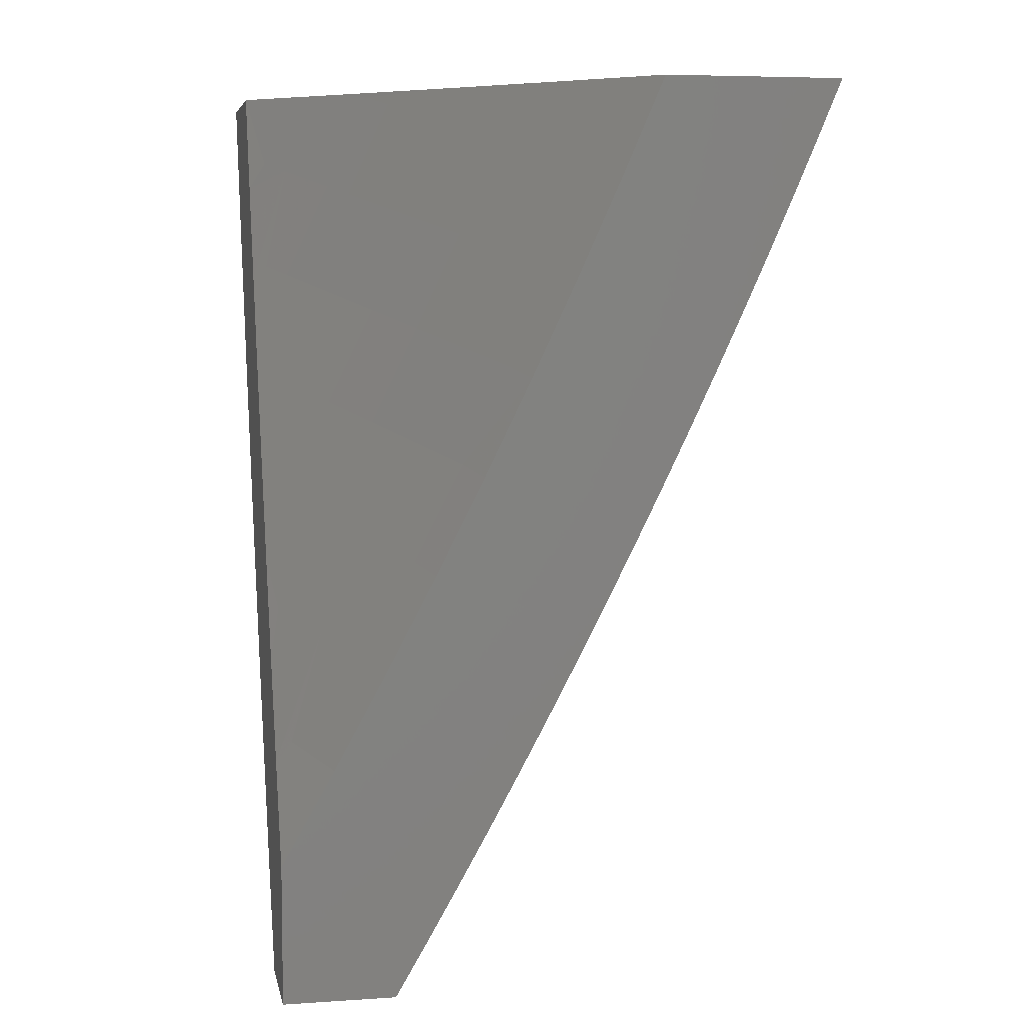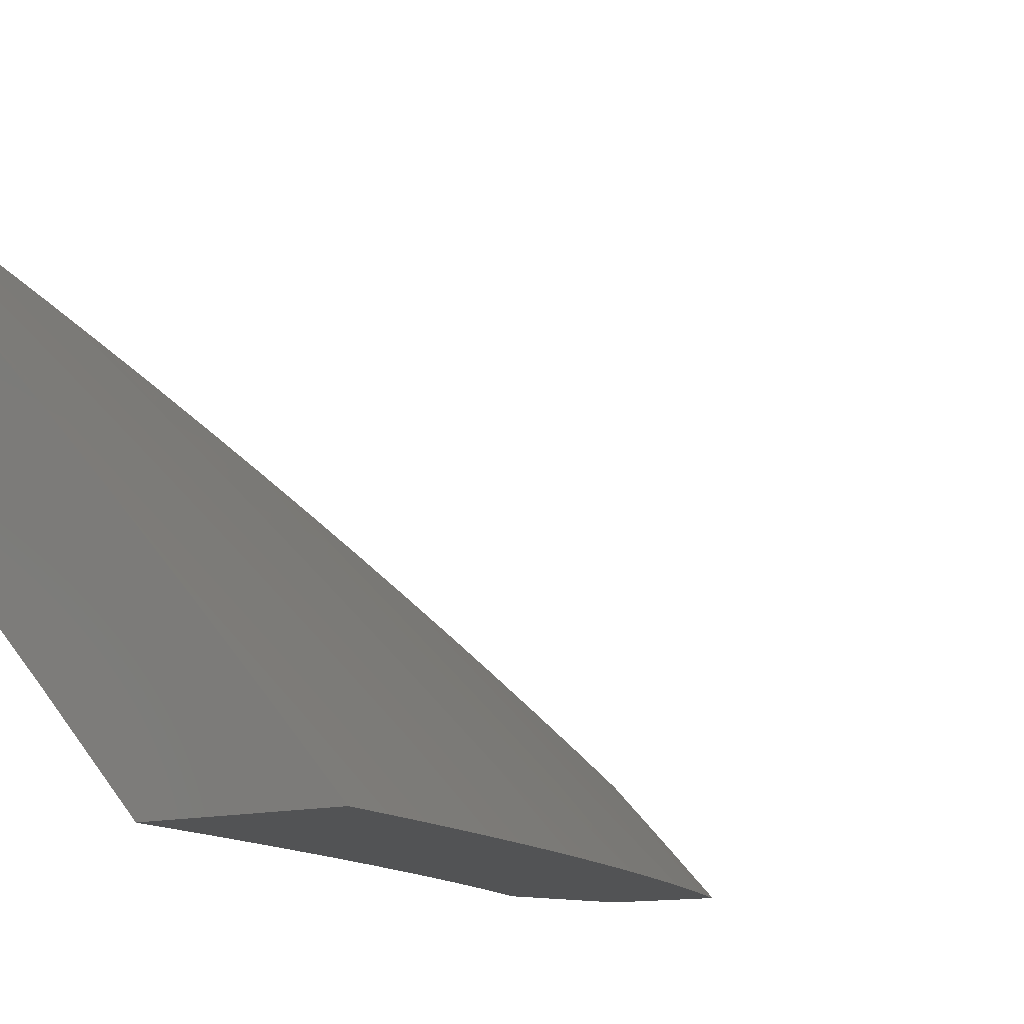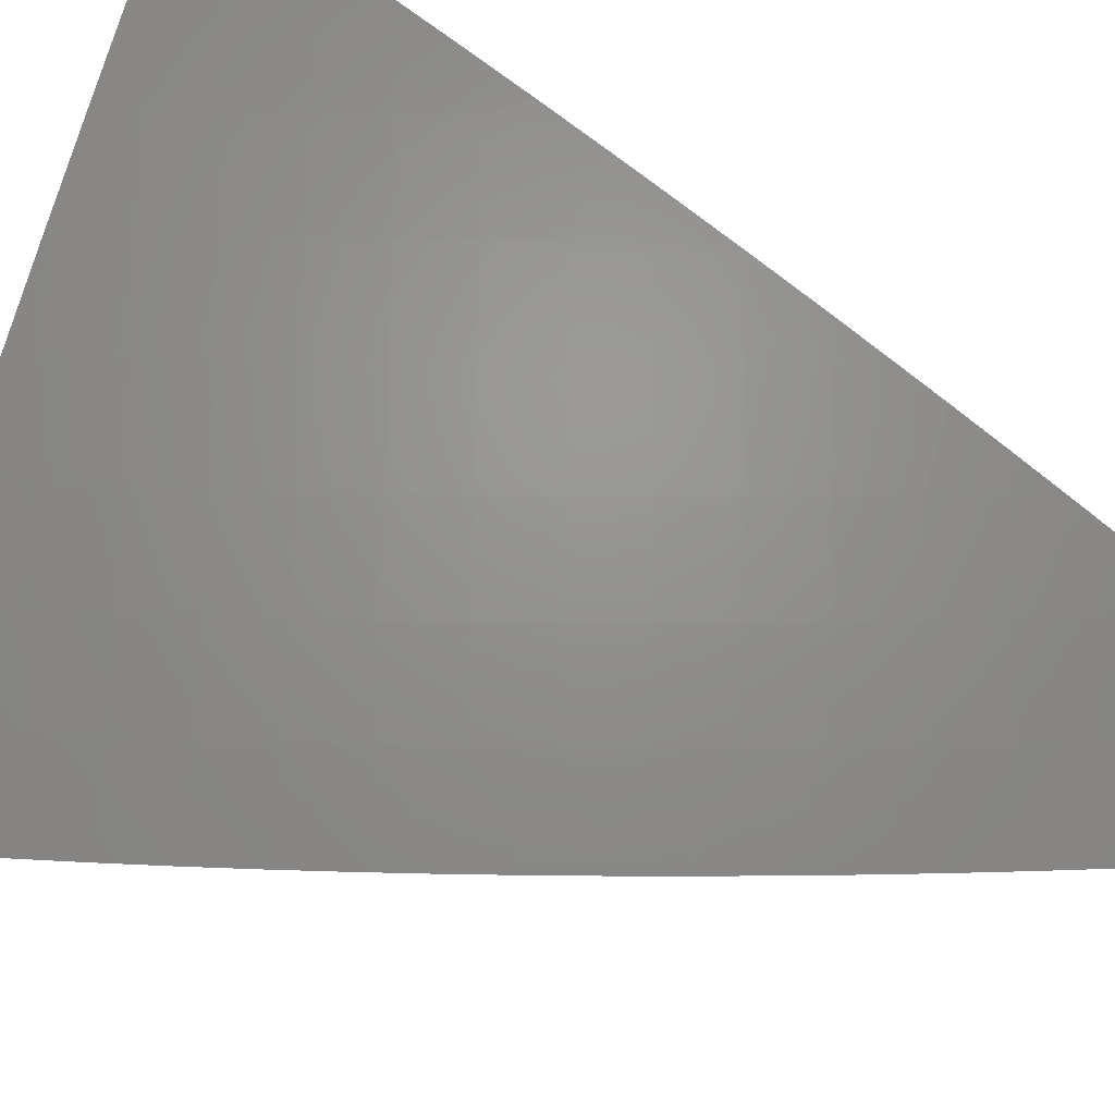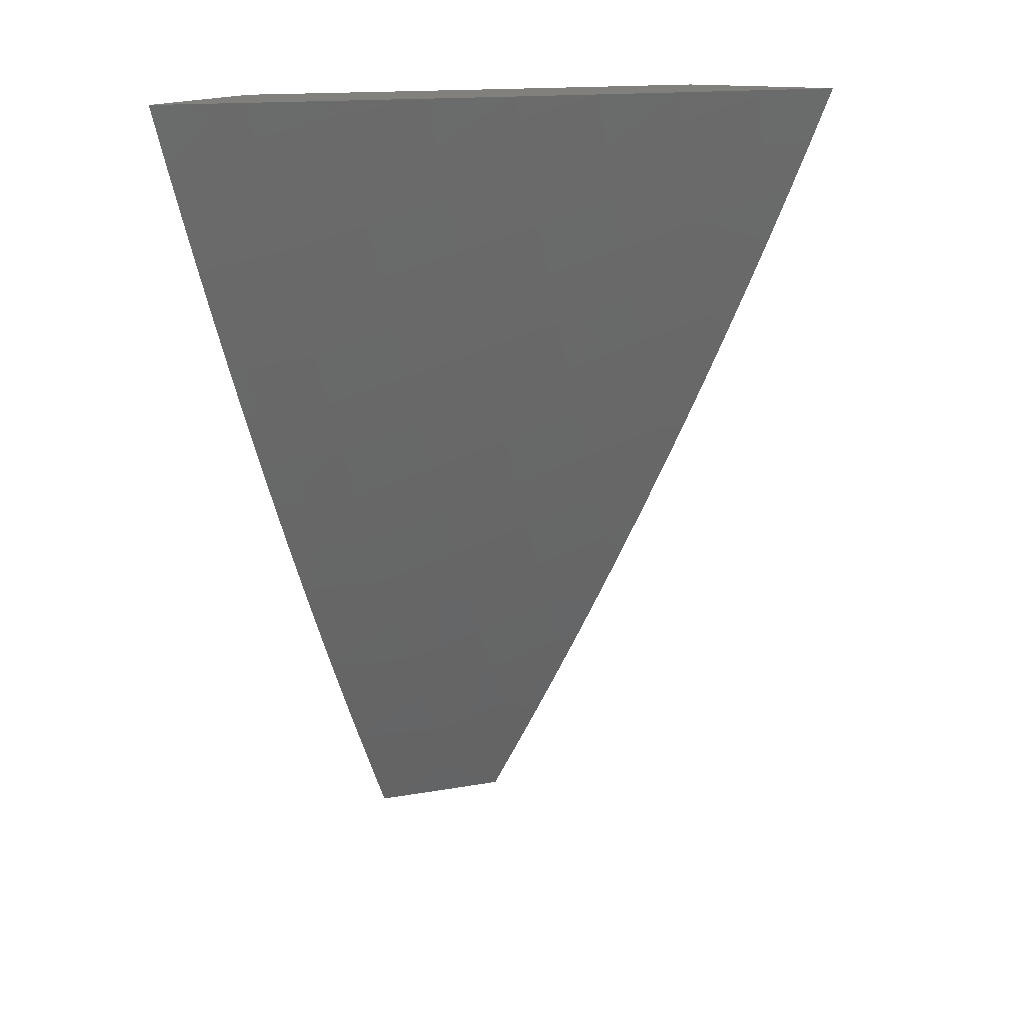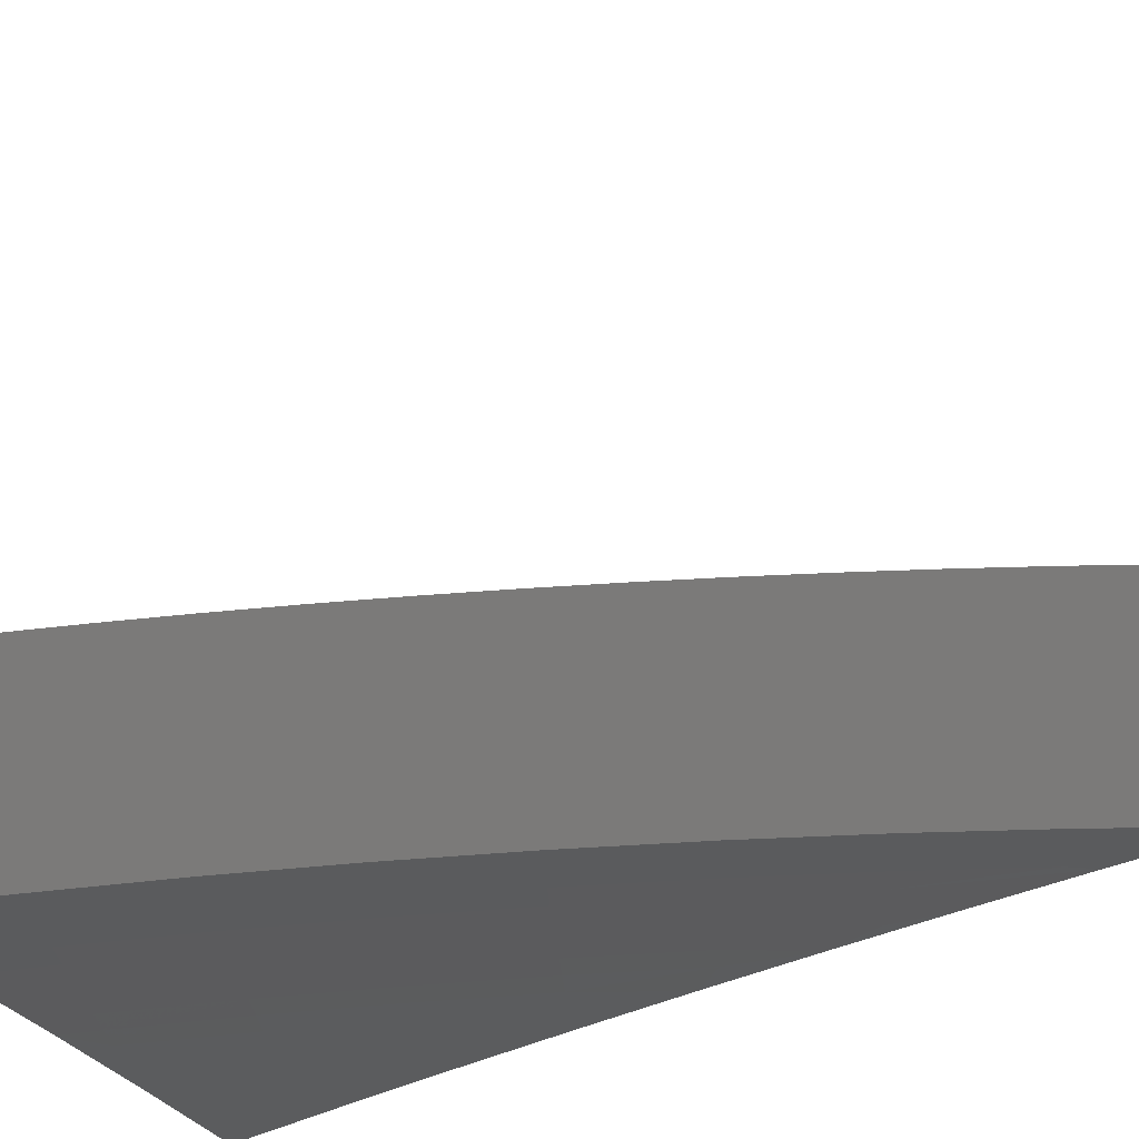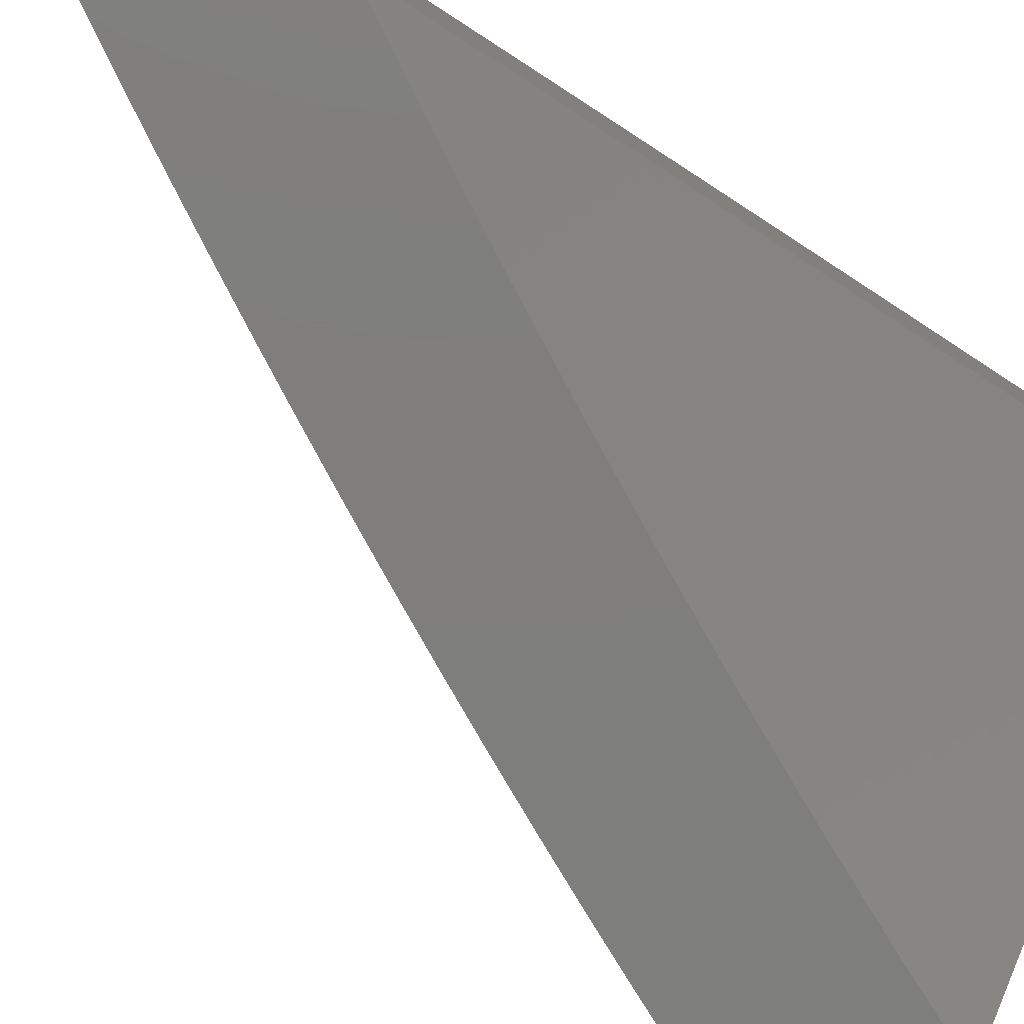
<metadata>
{"format":"stl","ext":"stl","renderer":"f3d","projection":"perspective","resolution":1024,"background":"white","views":[{"elev":6.2,"azim":168.9,"up":"+Y"},{"elev":-10.2,"azim":-138.2,"up":"+Z"},{"elev":45.8,"azim":-62.7,"up":"+Z"},{"elev":14.9,"azim":-64.4,"up":"+Y"},{"elev":-73.5,"azim":-59.8,"up":"+Z"},{"elev":-78.1,"azim":55.7,"up":"+Z"}]}
</metadata>
<code>
# stl→obj: 191 verts, 378 faces
v -7.62 -3 8
v -7.593 -3.064 8
v -7.545 -3 8.075
v -7.528 -3.041 8.075
v -7.469 -3 8.15
v -7.464 -3.015 8.149
v -7.393 -3 8.224
v -7.435 -3.081 8.149
v -7.37 -3.054 8.223
v -7.342 -3.119 8.223
v -7.277 -3.091 8.296
v -7.248 -3.156 8.296
v -7.182 -3.127 8.368
v -7.153 -3.191 8.368
v -7.087 -3.162 8.44
v -7.057 -3.224 8.44
v -7 -3.192 8.504
v -7 -3.256 8.477
v -7.027 -3.287 8.44
v -7 -3.319 8.45
v -7.092 -3.318 8.368
v -7.061 -3.381 8.368
v -7.157 -3.348 8.296
v -7.125 -3.412 8.296
v -7.221 -3.378 8.223
v -7.189 -3.442 8.223
v -7.285 -3.408 8.149
v -7.253 -3.473 8.149
v -7.348 -3.437 8.075
v -7.315 -3.503 8.075
v -7.389 -3.509 8
v -7.358 -3.571 8
v -7.566 -3.129 8
v -7.5 -3.108 8.075
v -7.407 -3.147 8.149
v -7.313 -3.184 8.223
v -7.218 -3.22 8.296
v -7.123 -3.254 8.368
v -7.538 -3.193 8
v -7.471 -3.174 8.075
v -7.377 -3.212 8.149
v -7.283 -3.249 8.223
v -7.188 -3.284 8.296
v -7.509 -3.256 8
v -7.441 -3.24 8.075
v -7.347 -3.278 8.149
v -7.252 -3.314 8.223
v -7.48 -3.32 8
v -7.41 -3.306 8.075
v -7.316 -3.343 8.149
v -7.45 -3.383 8
v -7.379 -3.372 8.075
v -7.42 -3.446 8
v -7.282 -3.568 8.075
v -7.326 -3.633 8
v -7.249 -3.633 8.075
v -7.294 -3.695 8
v -7.214 -3.698 8.075
v -7.261 -3.757 8
v -7.179 -3.763 8.075
v -7.227 -3.818 8
v -7.143 -3.827 8.075
v -7.193 -3.879 8
v -7.107 -3.891 8.075
v -7.159 -3.94 8
v -7.07 -3.955 8.075
v -7.124 -4 8
v -7.062 -4 8.058
v -7 -4 8.115
v -7 -3.939 8.148
v -7.009 -3.921 8.149
v -7 -3.878 8.18
v -7.046 -3.858 8.149
v -7 -3.817 8.212
v -7.082 -3.794 8.149
v -7.02 -3.761 8.223
v -7.118 -3.73 8.149
v -7.055 -3.698 8.223
v -7.152 -3.666 8.149
v -7.09 -3.634 8.223
v -7.186 -3.602 8.149
v -7.124 -3.57 8.223
v -7.22 -3.537 8.149
v -7.157 -3.507 8.223
v -7 -3.756 8.244
v -7 -3.694 8.275
v -7 -3.632 8.305
v -7.027 -3.602 8.296
v -7.06 -3.539 8.296
v -7.093 -3.475 8.296
v -7 -3.57 8.335
v -7 -3.508 8.364
v -7.029 -3.444 8.368
v -7 -3.445 8.393
v -7 -3.382 8.422
v -7.02 -3.132 8.511
v -7 -3.128 8.53
v -7 -3.064 8.556
v -7.049 -3.069 8.511
v -7 -3 8.581
v -7.077 -3.007 8.511
v -7.08 -3 8.511
v -7.144 -3.035 8.44
v -7.159 -3 8.44
v -7.211 -3.063 8.368
v -7.238 -3 8.369
v -7.305 -3.027 8.296
v -7.316 -3 8.297
v -7.116 -3.098 8.44
v -7 -3.744 8.054
v -7 -3.847 8
v -7.038 -3.733 8.025
v -7.058 -3.744 8
v -7.115 -3.64 8
v -7.095 -3.628 8.025
v -7.17 -3.536 8
v -7.15 -3.523 8.025
v -7.223 -3.43 8
v -7.203 -3.418 8.025
v -7.275 -3.324 8
v -7.255 -3.312 8.025
v -7.325 -3.217 8
v -7.305 -3.205 8.025
v -7.374 -3.109 8
v -7.353 -3.098 8.025
v -7.421 -3 8
v -7.318 -3 8.101
v -7.213 -3 8.2
v -7.243 -3.052 8.15
v -7.265 -3.061 8.125
v -7.287 -3.071 8.1
v -7.24 -3.177 8.1
v -7.261 -3.186 8.075
v -7.212 -3.292 8.075
v -7.233 -3.302 8.05
v -7.182 -3.408 8.05
v -7.107 -3 8.298
v -7.132 -3.005 8.273
v -7.154 -3.015 8.249
v -7.177 -3.024 8.224
v -7.13 -3.128 8.224
v -7.152 -3.138 8.199
v -7.103 -3.242 8.199
v -7.125 -3.252 8.175
v -7.074 -3.356 8.175
v -7.096 -3.367 8.15
v -7.043 -3.471 8.15
v -7.065 -3.481 8.125
v -7.01 -3.585 8.125
v -7.032 -3.596 8.1
v -7 -3.64 8.107
v -7.053 -3.607 8.075
v -7.017 -3.722 8.05
v -7 -3 8.394
v -7.04 -3.089 8.322
v -7.063 -3.099 8.297
v -7.085 -3.109 8.273
v -7.037 -3.212 8.273
v -7.059 -3.222 8.249
v -7 -3.323 8.257
v -7.009 -3.325 8.249
v -7 -3.429 8.209
v -7.031 -3.336 8.224
v -7.052 -3.346 8.199
v -7.081 -3.232 8.224
v -7.018 -3.079 8.346
v -7 -3.108 8.35
v -7 -3.216 8.304
v -7.015 -3.202 8.297
v -7.022 -3.46 8.175
v -7 -3.535 8.159
v -7.074 -3.617 8.05
v -7.129 -3.513 8.05
v -7.107 -3.502 8.075
v -7.161 -3.397 8.075
v -7.086 -3.492 8.1
v -7.139 -3.387 8.1
v -7.19 -3.282 8.1
v -7.117 -3.377 8.125
v -7.147 -3.262 8.15
v -7.174 -3.148 8.175
v -7.199 -3.033 8.199
v -7.168 -3.272 8.125
v -7.218 -3.167 8.125
v -7.283 -3.196 8.05
v -7.309 -3.08 8.075
v -7.196 -3.157 8.15
v -7.221 -3.043 8.175
v -7.107 -3.119 8.249
v -7.331 -3.089 8.05
v -7 -4 8
f 1 2 3
f 3 2 4
f 3 4 5
f 5 4 6
f 5 6 7
f 7 6 8
f 7 8 9
f 9 8 10
f 9 10 11
f 11 10 12
f 11 12 13
f 13 12 14
f 13 14 15
f 15 14 16
f 15 16 17
f 17 16 18
f 18 16 19
f 18 19 20
f 20 19 21
f 20 21 22
f 22 21 23
f 22 23 24
f 24 23 25
f 24 25 26
f 26 25 27
f 26 27 28
f 28 27 29
f 28 29 30
f 30 29 31
f 30 31 32
f 2 33 4
f 4 33 34
f 4 34 8
f 8 34 35
f 8 35 10
f 10 35 36
f 10 36 12
f 12 36 37
f 12 37 14
f 14 37 38
f 14 38 16
f 16 38 19
f 33 39 34
f 34 39 40
f 34 40 35
f 35 40 41
f 35 41 36
f 36 41 42
f 36 42 37
f 37 42 43
f 37 43 38
f 38 43 21
f 38 21 19
f 39 44 40
f 40 44 45
f 40 45 41
f 41 45 46
f 41 46 42
f 42 46 47
f 42 47 43
f 43 47 23
f 43 23 21
f 44 48 45
f 45 48 49
f 45 49 46
f 46 49 50
f 46 50 47
f 47 50 25
f 47 25 23
f 48 51 49
f 49 51 52
f 49 52 50
f 50 52 27
f 50 27 25
f 51 53 52
f 52 53 29
f 52 29 27
f 53 31 29
f 30 32 54
f 54 32 55
f 54 55 56
f 56 55 57
f 56 57 58
f 58 57 59
f 58 59 60
f 60 59 61
f 60 61 62
f 62 61 63
f 62 63 64
f 64 63 65
f 64 65 66
f 66 65 67
f 66 67 68
f 68 69 66
f 66 69 70
f 66 70 71
f 71 70 72
f 71 72 73
f 73 72 74
f 73 74 75
f 75 74 76
f 75 76 77
f 77 76 78
f 77 78 79
f 79 78 80
f 79 80 81
f 81 80 82
f 81 82 83
f 83 82 84
f 83 84 28
f 28 84 26
f 74 85 76
f 76 85 86
f 76 86 78
f 78 86 87
f 78 87 80
f 80 87 88
f 80 88 82
f 82 88 89
f 82 89 84
f 84 89 90
f 84 90 26
f 26 90 24
f 87 91 88
f 88 91 89
f 91 92 89
f 89 92 90
f 90 92 93
f 93 92 94
f 93 94 95
f 93 95 22
f 22 95 20
f 15 17 96
f 96 17 97
f 96 97 98
f 96 98 99
f 99 98 100
f 99 100 101
f 101 100 102
f 101 102 103
f 103 102 104
f 103 104 105
f 105 104 106
f 105 106 107
f 107 106 108
f 107 108 9
f 9 108 7
f 8 6 4
f 105 107 11
f 11 107 9
f 11 13 105
f 105 13 109
f 105 109 103
f 103 109 99
f 103 99 101
f 96 99 109
f 96 109 15
f 15 109 13
f 83 28 30
f 93 22 24
f 93 24 90
f 81 83 54
f 54 83 30
f 79 81 56
f 56 81 54
f 77 79 58
f 58 79 56
f 75 77 60
f 60 77 58
f 73 75 62
f 62 75 60
f 71 73 64
f 64 73 62
f 66 71 64
f 110 111 112
f 112 111 113
f 112 113 114
f 112 114 115
f 115 114 116
f 115 116 117
f 117 116 118
f 117 118 119
f 119 118 120
f 119 120 121
f 121 120 122
f 121 122 123
f 123 122 124
f 123 124 125
f 125 124 126
f 125 126 127
f 128 129 127
f 127 129 130
f 127 130 131
f 131 130 132
f 131 132 133
f 133 132 134
f 133 134 135
f 135 134 136
f 135 136 119
f 119 136 117
f 137 138 128
f 128 138 139
f 128 139 140
f 140 139 141
f 140 141 142
f 142 141 143
f 142 143 144
f 144 143 145
f 144 145 146
f 146 145 147
f 146 147 148
f 148 147 149
f 148 149 150
f 150 149 151
f 150 151 152
f 152 151 110
f 152 110 153
f 153 110 112
f 153 112 115
f 154 155 137
f 137 155 156
f 137 156 157
f 157 156 158
f 157 158 159
f 159 158 160
f 159 160 161
f 161 160 162
f 161 162 163
f 163 162 164
f 163 164 165
f 165 164 143
f 165 143 141
f 155 154 166
f 166 154 167
f 166 167 155
f 155 167 168
f 155 168 169
f 169 168 160
f 169 160 158
f 164 162 170
f 170 162 171
f 170 171 147
f 147 171 149
f 171 151 149
f 152 153 172
f 172 153 115
f 172 115 173
f 173 115 117
f 173 117 136
f 152 172 174
f 174 172 173
f 174 173 175
f 175 173 136
f 175 136 134
f 150 152 176
f 176 152 174
f 176 174 177
f 177 174 175
f 177 175 178
f 178 175 134
f 178 134 132
f 150 176 148
f 148 176 179
f 148 179 146
f 146 179 180
f 146 180 144
f 144 180 181
f 144 181 142
f 142 181 182
f 142 182 140
f 140 182 128
f 179 176 177
f 164 170 145
f 145 170 147
f 179 177 183
f 183 177 178
f 183 178 184
f 184 178 132
f 184 132 130
f 143 164 145
f 159 161 163
f 159 163 165
f 119 121 135
f 135 121 185
f 135 185 133
f 133 185 186
f 133 186 131
f 131 186 127
f 179 183 180
f 180 183 187
f 180 187 181
f 181 187 188
f 181 188 182
f 182 188 128
f 187 183 184
f 159 165 189
f 189 165 141
f 189 141 139
f 155 169 156
f 156 169 158
f 121 123 185
f 185 123 190
f 185 190 186
f 186 190 127
f 130 129 184
f 184 129 187
f 159 189 157
f 157 189 138
f 157 138 137
f 138 189 139
f 127 190 125
f 125 190 123
f 128 188 129
f 129 188 187
f 69 68 191
f 191 68 67
f 191 67 111
f 111 67 65
f 111 65 113
f 113 65 63
f 113 63 114
f 114 63 61
f 114 61 59
f 114 59 116
f 116 59 57
f 116 57 55
f 116 55 118
f 118 55 32
f 118 32 31
f 118 31 120
f 120 31 53
f 120 53 122
f 122 53 51
f 122 51 48
f 122 48 124
f 124 48 44
f 124 44 39
f 124 39 126
f 126 39 33
f 126 33 2
f 2 1 126
f 1 3 126
f 126 3 5
f 126 5 127
f 127 5 7
f 127 7 128
f 128 7 108
f 128 108 106
f 128 106 137
f 137 106 104
f 137 104 154
f 154 104 102
f 154 102 100
f 100 98 154
f 154 98 97
f 154 97 17
f 154 17 167
f 167 17 18
f 167 18 20
f 167 20 168
f 168 20 95
f 168 95 94
f 168 94 160
f 160 94 92
f 160 92 162
f 162 92 91
f 162 91 87
f 162 87 171
f 171 87 86
f 171 86 85
f 171 85 151
f 151 85 74
f 151 74 72
f 151 72 110
f 110 72 70
f 110 70 111
f 111 70 69
f 111 69 191

</code>
